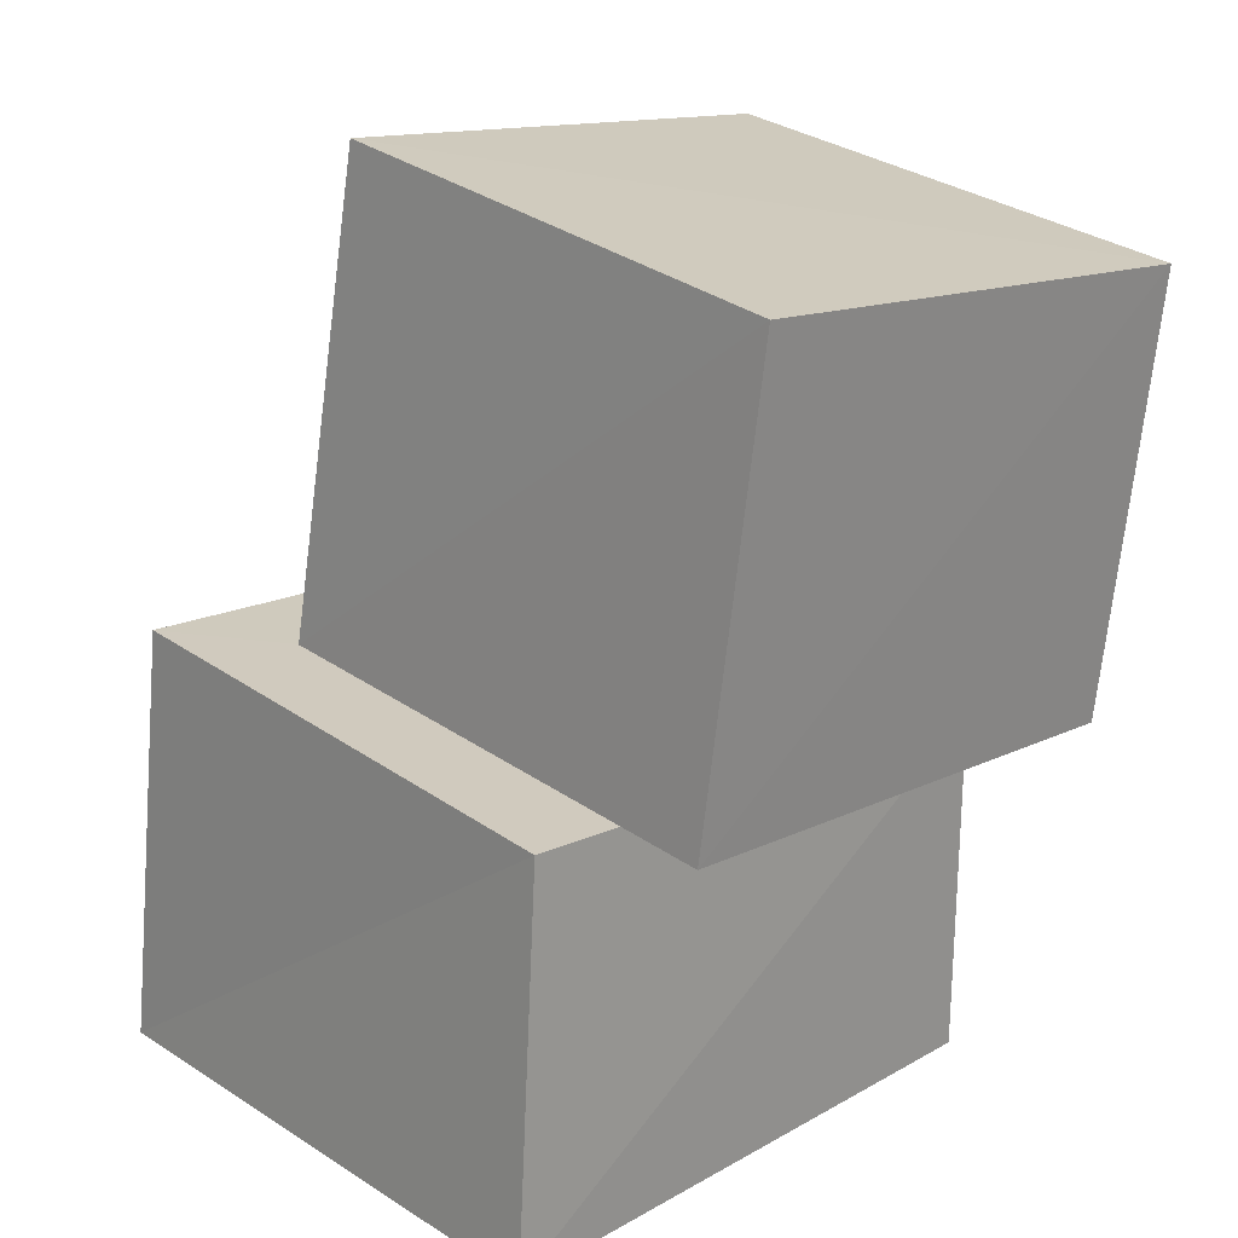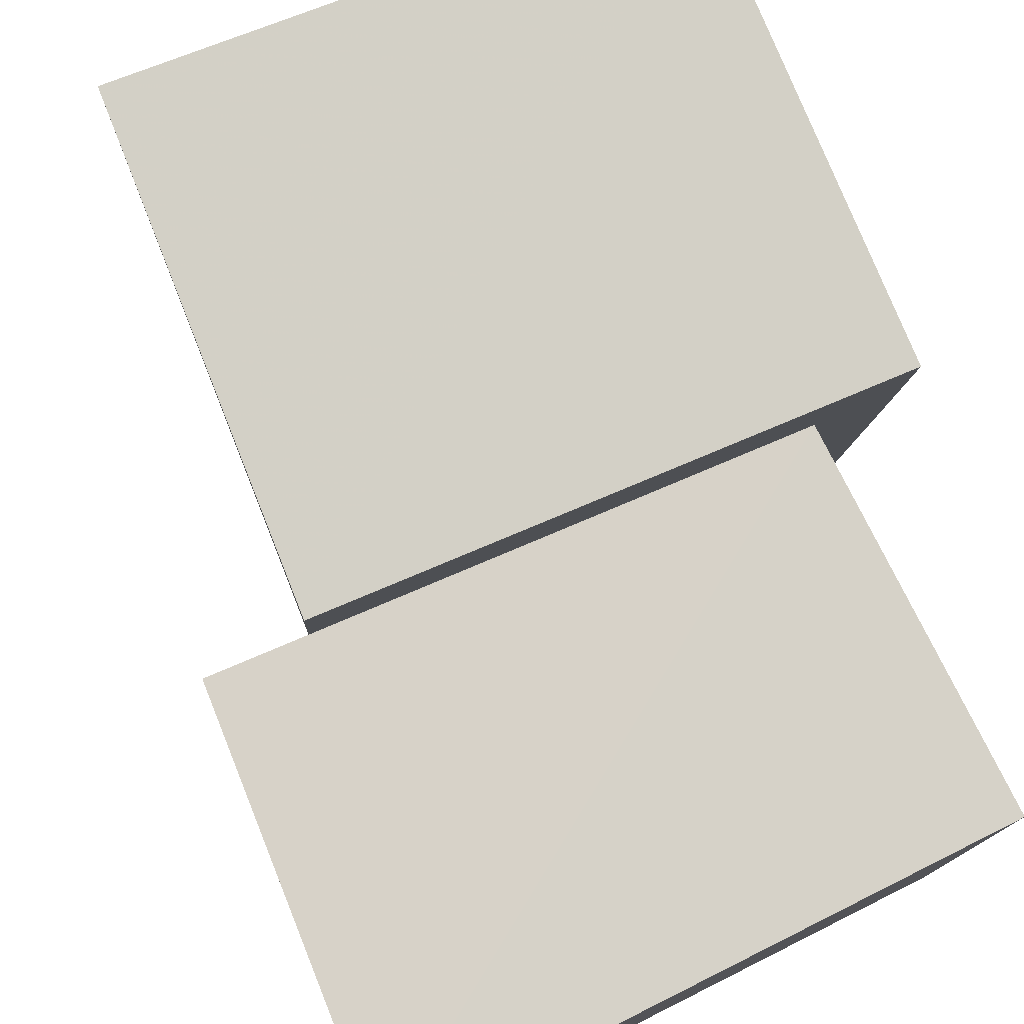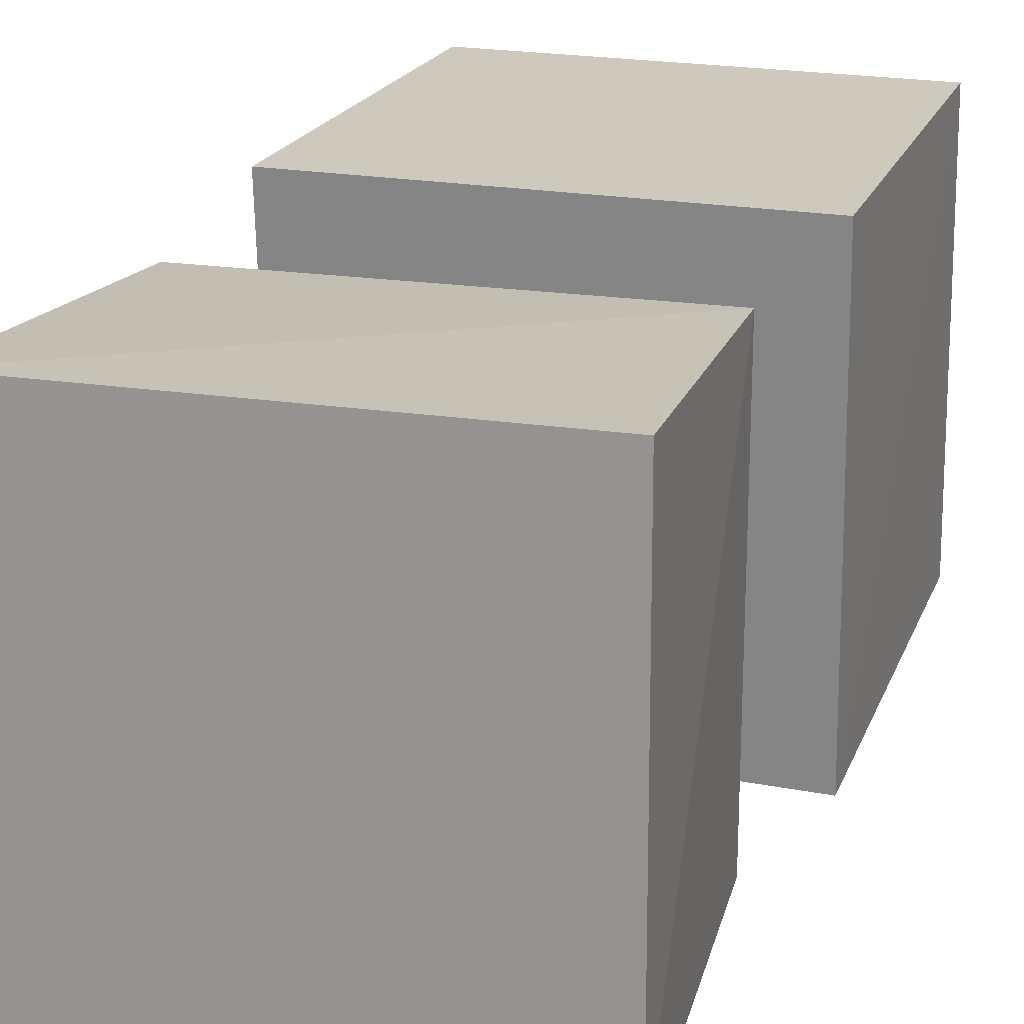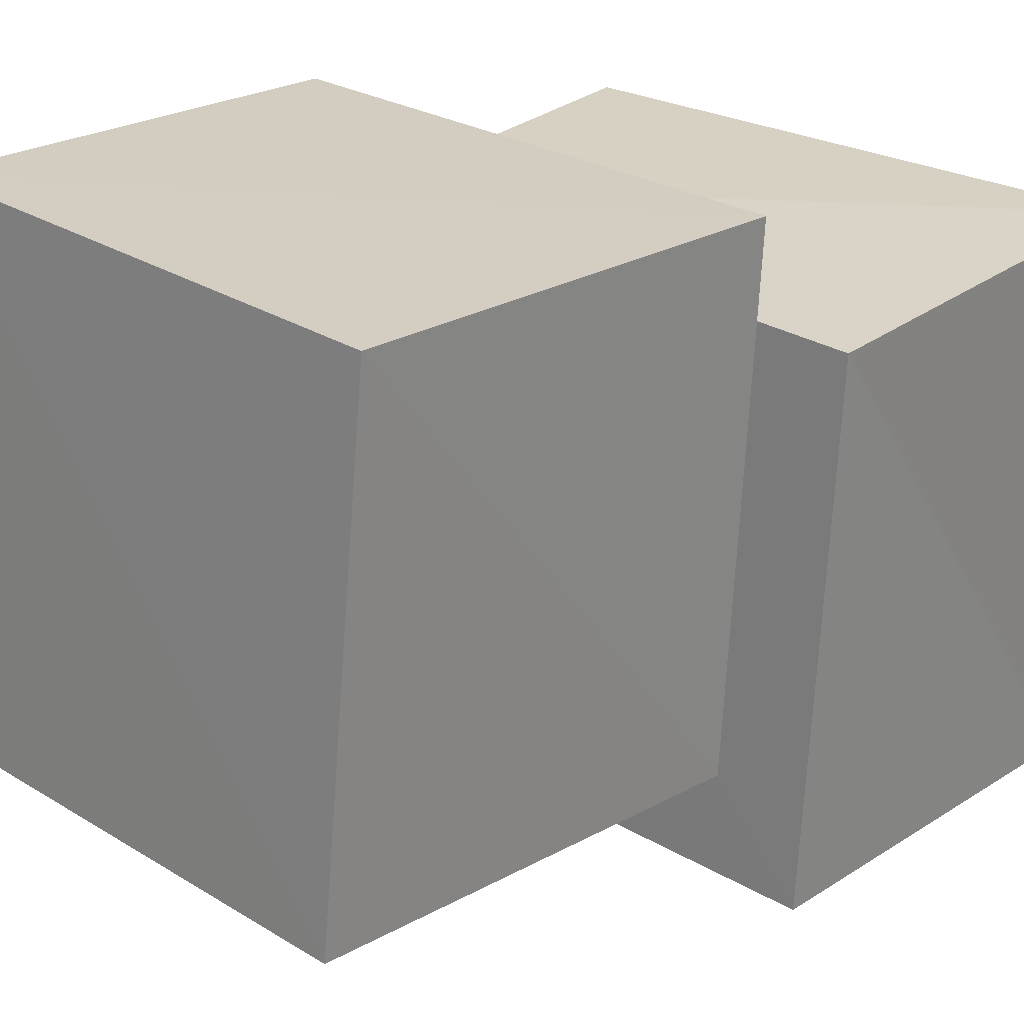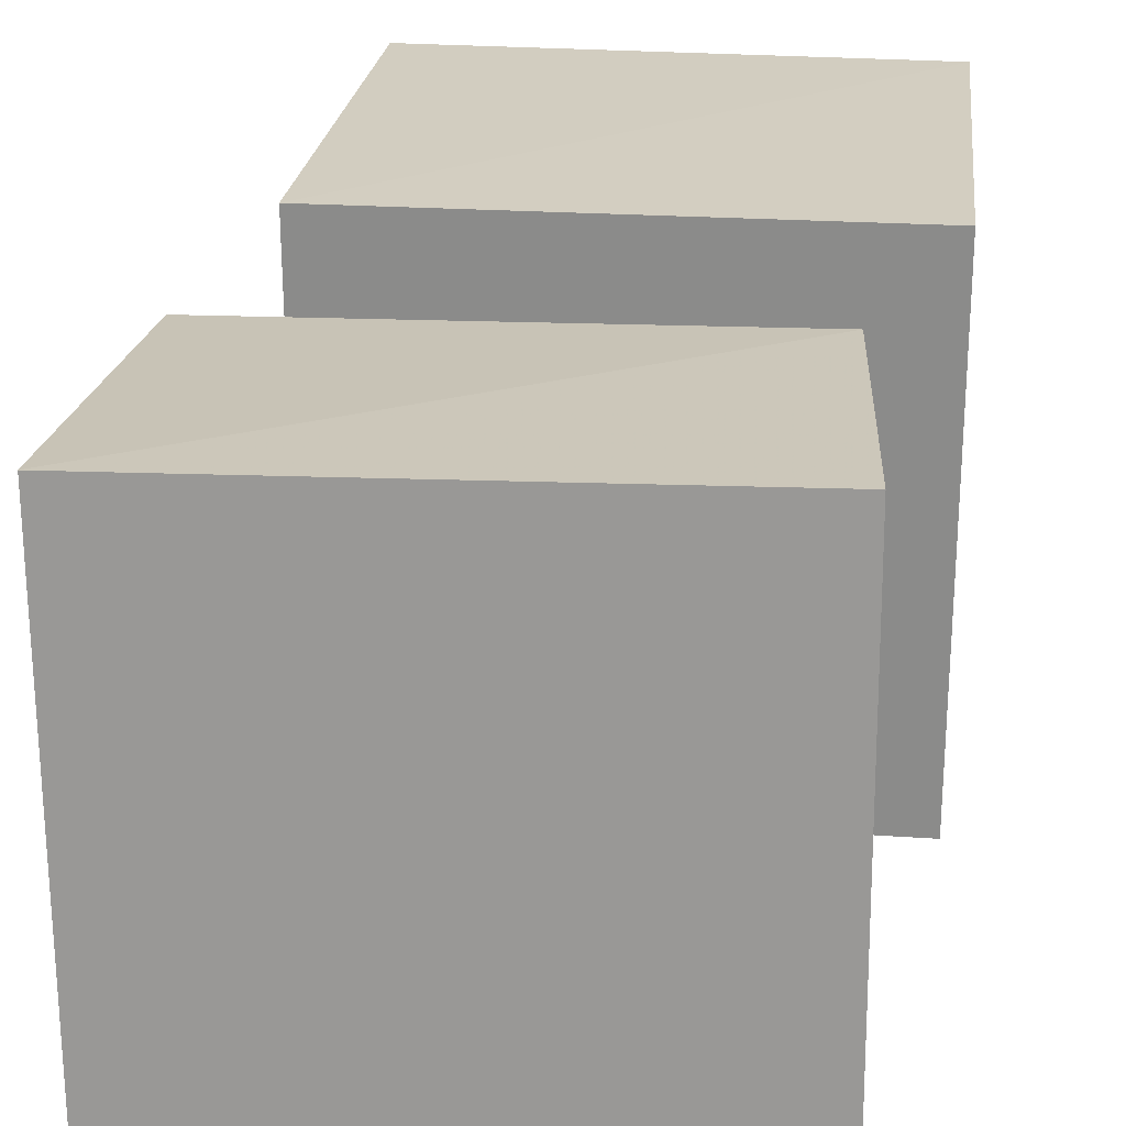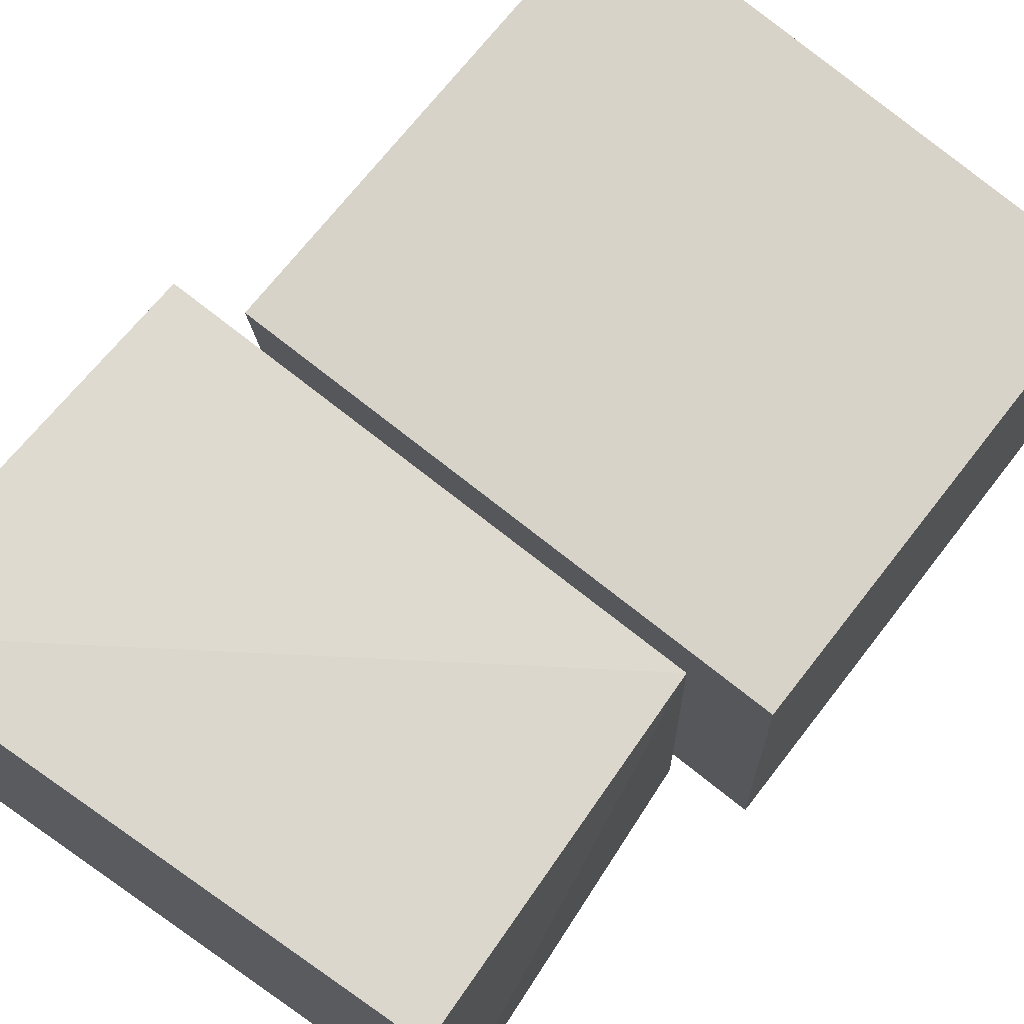
<metadata>
{"format":"obj","ext":"obj","renderer":"f3d","projection":"perspective","resolution":1024,"background":"white","views":[{"elev":22.2,"azim":-43.7,"up":"+Y"},{"elev":77.8,"azim":-26.6,"up":"+Z"},{"elev":19.0,"azim":15.9,"up":"+Z"},{"elev":27.5,"azim":-141.7,"up":"+Z"},{"elev":21.0,"azim":2.7,"up":"+Z"},{"elev":72.6,"azim":34.8,"up":"+Z"}]}
</metadata>
<code>
v 0.05497 0.8403 0.0725
v 1.098 0.7712 0.06493
v 1.101 0.695 1.11
v 0.05424 0.763 1.115
v 0.1446 1.787 0.1683
v 1.15 1.682 0.1516
v 1.154 1.574 1.171
v 0.1341 1.675 1.174
v -0.1842 0.001877 -0.1851
v 0.9442 0.0022 -0.2
v 0.9407 0.001168 0.9398
v -0.1955 0.002159 0.9473
v -0.1318 0.8643 -0.1235
v 0.9243 0.7943 -0.1263
v 0.9414 0.7155 0.9418
v -0.1307 0.7865 0.9291
f 1 5 6
f 1 6 2
f 1 8 5
f 3 1 2
f 3 2 7
f 4 1 3
f 4 3 7
f 4 7 8
f 4 8 1
f 5 7 6
f 5 8 7
f 7 2 6
f 9 13 14
f 9 14 10
f 9 16 13
f 11 9 10
f 11 10 15
f 12 9 11
f 12 11 15
f 12 15 16
f 12 16 9
f 13 15 14
f 13 16 15
f 15 10 14

</code>
